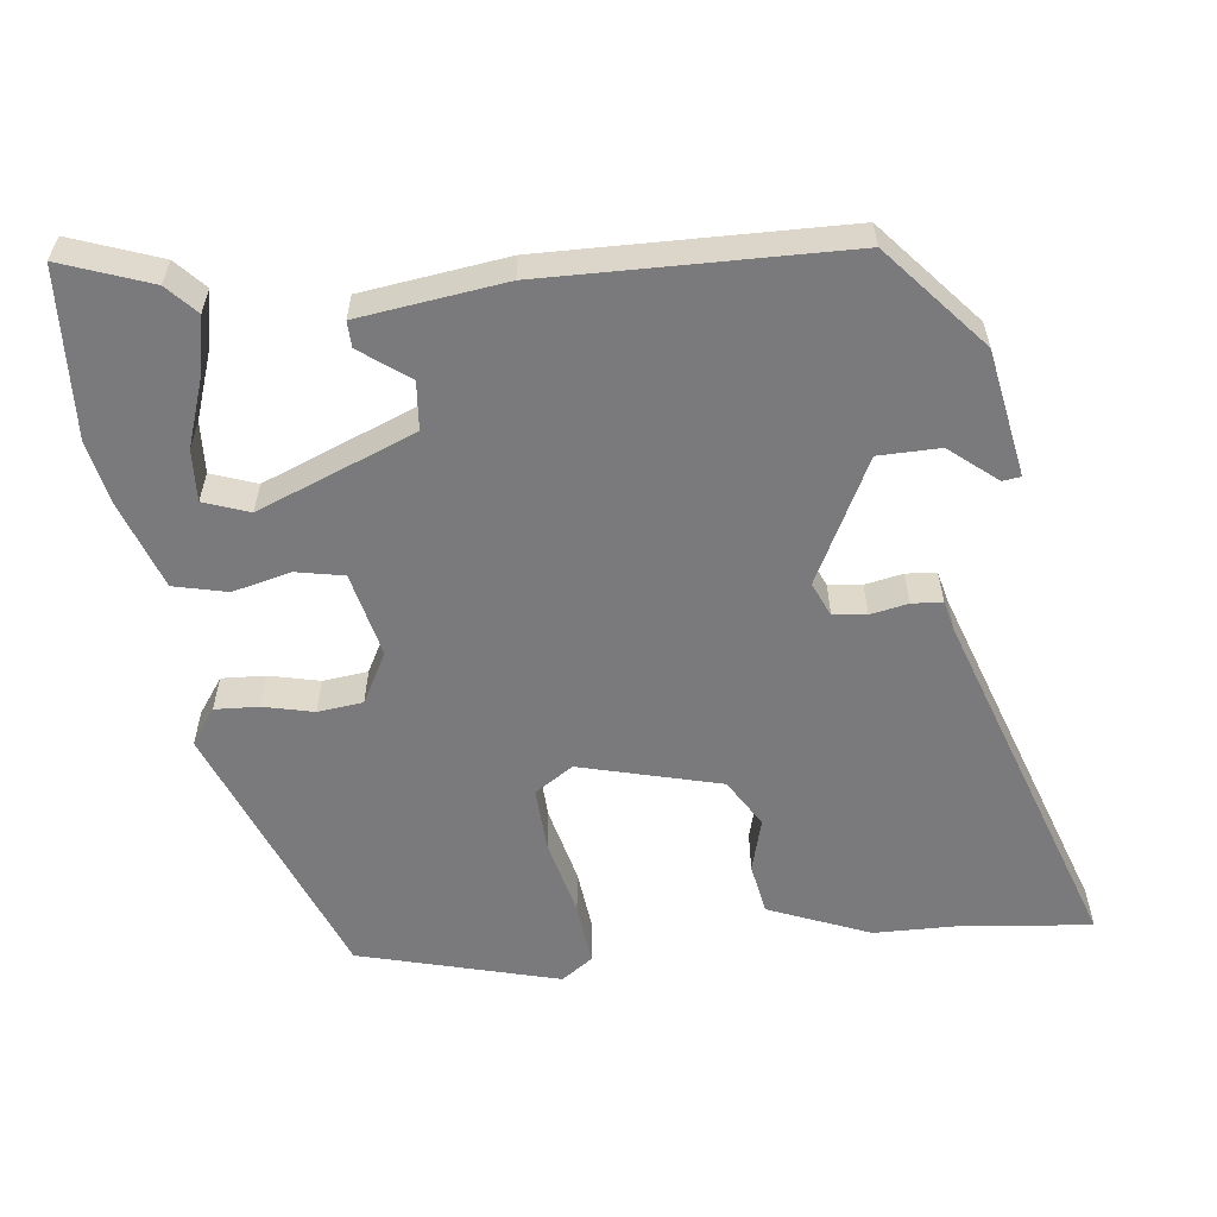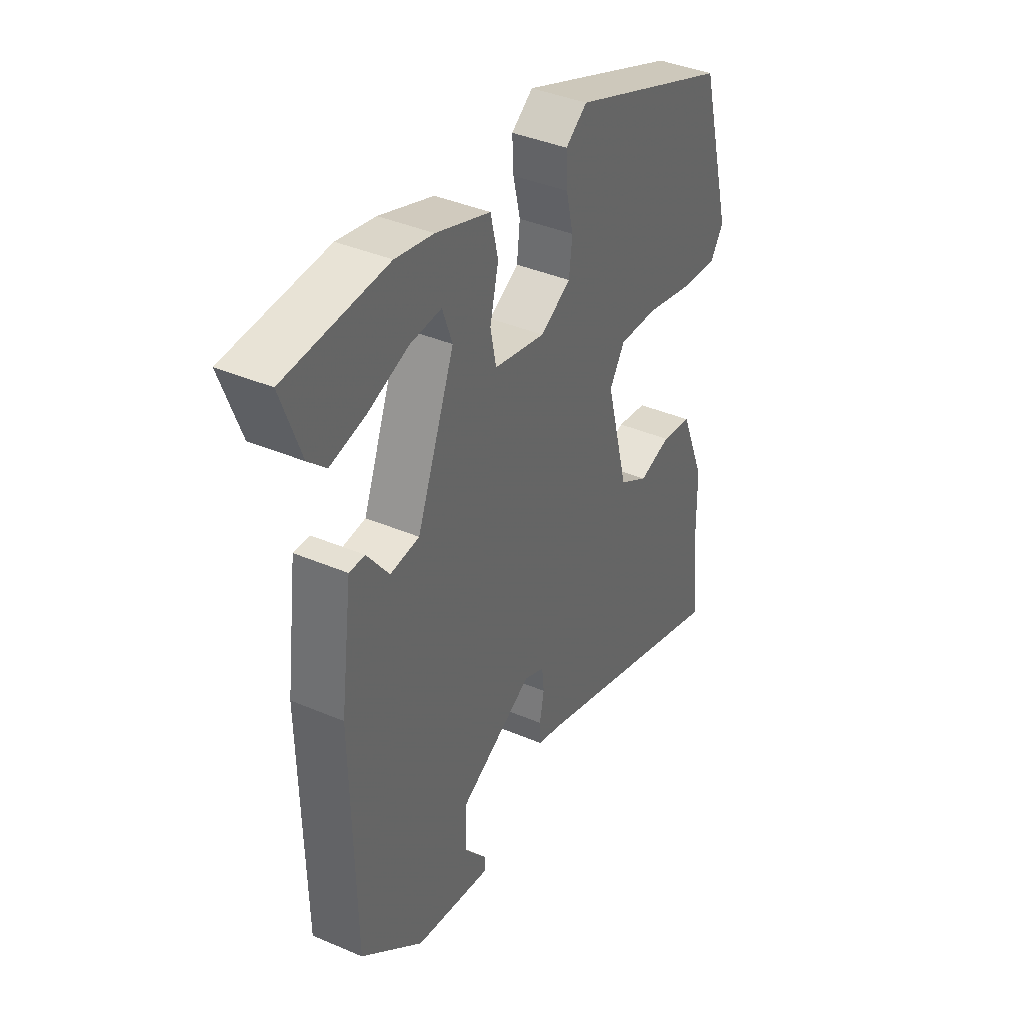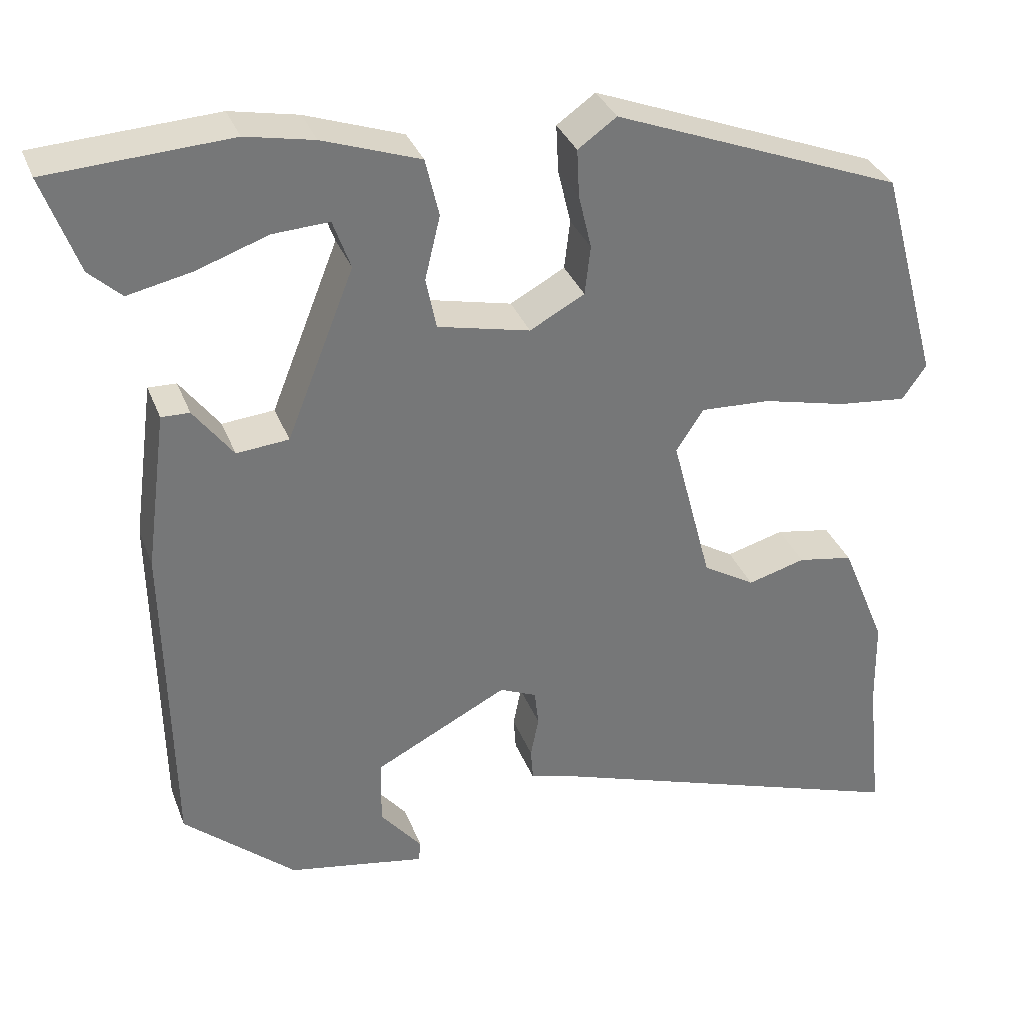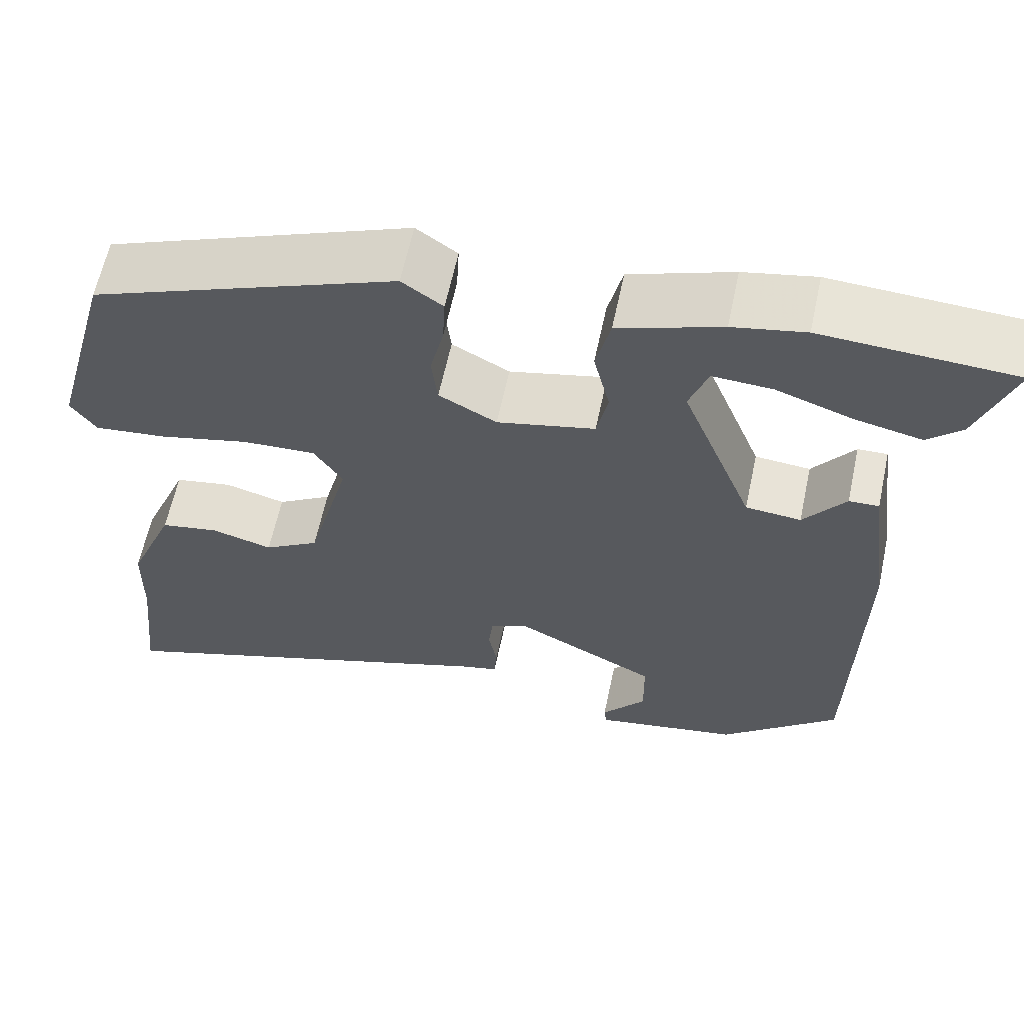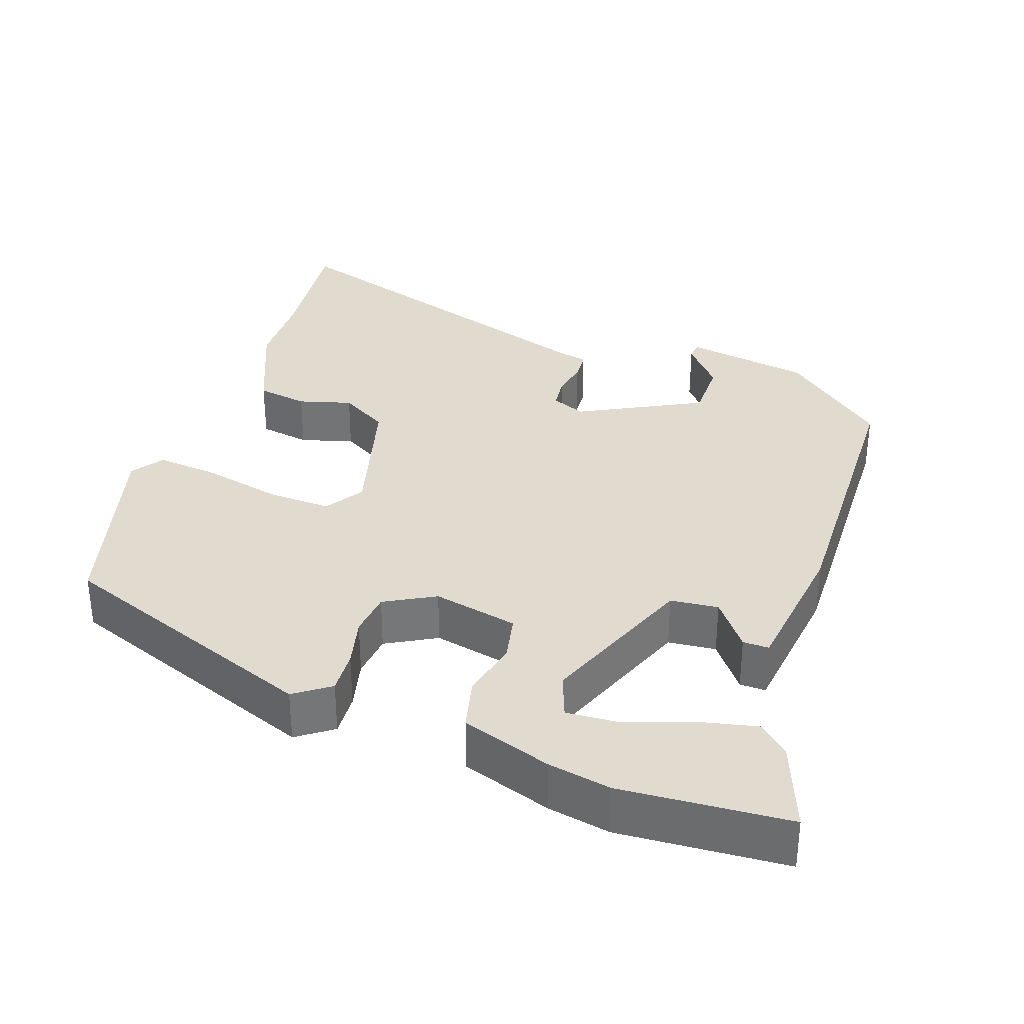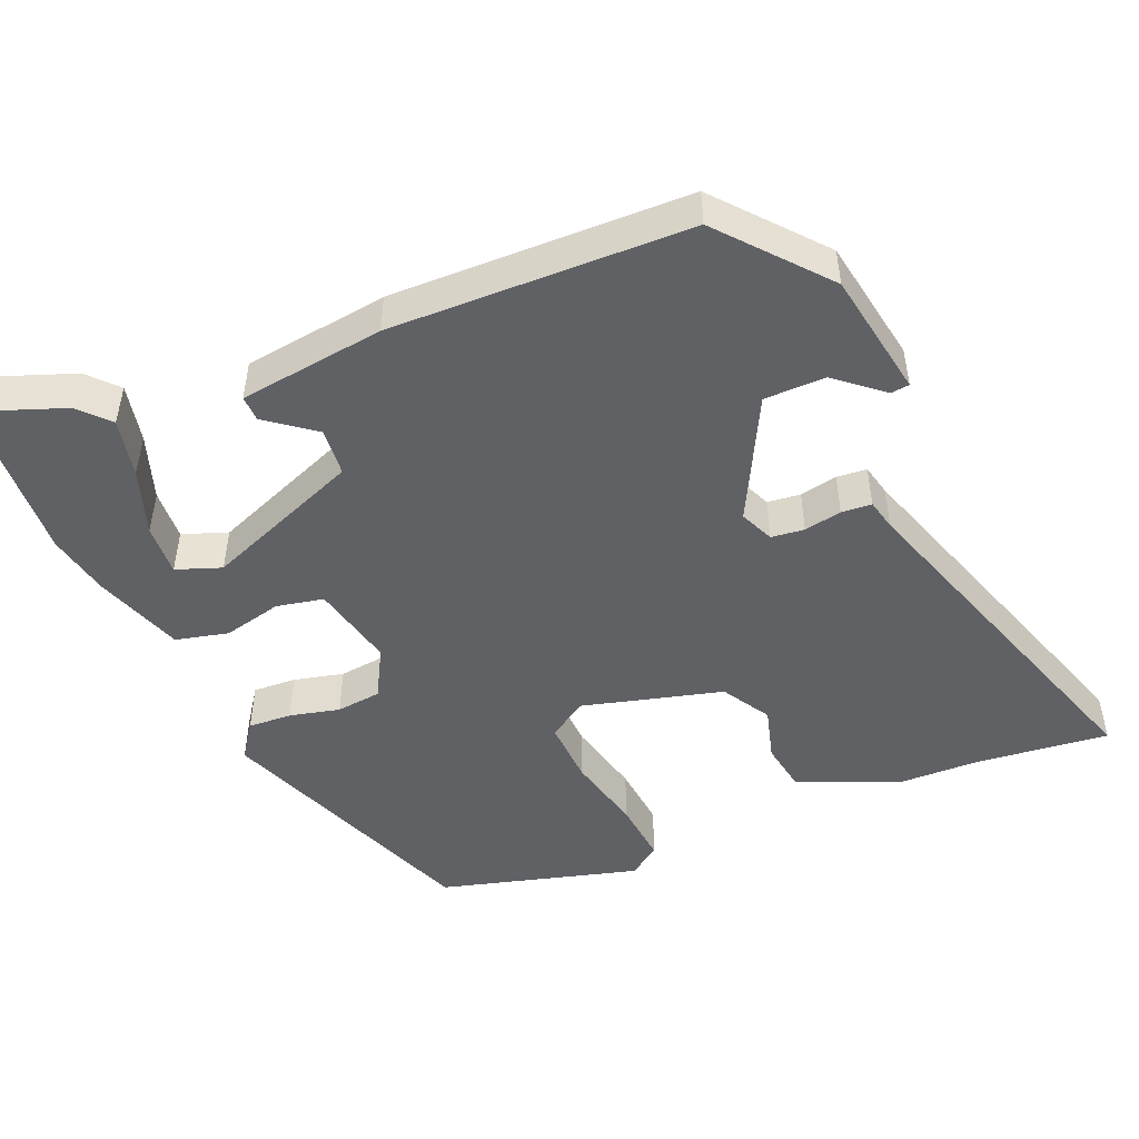
<metadata>
{"format":"obj","ext":"obj","renderer":"f3d","projection":"perspective","resolution":1024,"background":"white","views":[{"elev":-58.2,"azim":96.8,"up":"+Y"},{"elev":39.4,"azim":118.0,"up":"+Z"},{"elev":33.5,"azim":160.9,"up":"+Z"},{"elev":61.7,"azim":12.0,"up":"+Z"},{"elev":33.4,"azim":18.8,"up":"+Y"},{"elev":-48.5,"azim":112.7,"up":"+Y"}]}
</metadata>
<code>
v 0.345 0.07 0.509
v 0.571 0.07 0.496
v 0.527 0.07 0.376
v 0.487 0.07 0.339
v 0.408 0.07 0.356
v 0.319 0.07 0.387
v 0.249 0.07 0.391
v 0.227 0.07 0.33
v 0.311 0.07 0.118
v 0.376 0.07 0.112
v 0.425 0.07 0.177
v 0.46 0.07 0.178
v 0.486 0.07 -0.019
v 0.478 0.07 -0.424
v 0.339 0.07 -0.543
v 0.168 0.07 -0.573
v 0.165 0.07 -0.548
v 0.217 0.07 -0.485
v 0.216 0.07 -0.402
v 0.05 0.07 -0.317
v 0.004 0.07 -0.337
v -0.001 0.07 -0.382
v 0.009 0.07 -0.433
v 0.006 0.07 -0.474
v -0.036 0.07 -0.484
v -0.515 0.07 -0.645
v -0.496 0.07 -0.466
v -0.494 0.07 -0.355
v -0.438 0.07 -0.219
v -0.369 0.07 -0.207
v -0.297 0.07 -0.227
v -0.232 0.07 -0.188
v -0.182 0.07 0.002
v -0.216 0.07 0.054
v -0.303 0.07 0.05
v -0.408 0.07 0.025
v -0.494 0.07 0.016
v -0.524 0.07 0.059
v -0.451 0.07 0.328
v -0.091 0.07 0.468
v -0.043 0.07 0.434
v -0.046 0.07 0.375
v -0.062 0.07 0.307
v -0.055 0.07 0.246
v 0.013 0.07 0.209
v 0.128 0.07 0.235
v 0.141 0.07 0.299
v 0.122 0.07 0.378
v 0.139 0.07 0.45
v 0.26 0.07 0.492
v 0.345 0 0.509
v 0.571 0 0.496
v 0.527 0 0.376
v 0.487 0 0.339
v 0.408 0 0.356
v 0.319 0 0.387
v 0.249 0 0.391
v 0.227 0 0.33
v 0.311 0 0.118
v 0.376 0 0.112
v 0.425 0 0.177
v 0.46 0 0.178
v 0.486 0 -0.019
v 0.478 0 -0.424
v 0.339 0 -0.543
v 0.168 0 -0.573
v 0.165 0 -0.548
v 0.217 0 -0.485
v 0.216 0 -0.402
v 0.05 0 -0.317
v 0.004 0 -0.337
v -0.001 0 -0.382
v 0.009 0 -0.433
v 0.006 0 -0.474
v -0.036 0 -0.484
v -0.515 0 -0.645
v -0.496 0 -0.466
v -0.494 0 -0.355
v -0.438 0 -0.219
v -0.369 0 -0.207
v -0.297 0 -0.227
v -0.232 0 -0.188
v -0.182 0 0.002
v -0.216 0 0.054
v -0.303 0 0.05
v -0.408 0 0.025
v -0.494 0 0.016
v -0.524 0 0.059
v -0.451 0 0.328
v -0.091 0 0.468
v -0.043 0 0.434
v -0.046 0 0.375
v -0.062 0 0.307
v -0.055 0 0.246
v 0.013 0 0.209
v 0.128 0 0.235
v 0.141 0 0.299
v 0.122 0 0.378
v 0.139 0 0.45
v 0.26 0 0.492
f 47 48 49 50
f 46 47 50
f 40 41 42 43
f 40 43 44
f 39 40 44
f 38 39 44 45
f 35 36 37 38
f 34 35 38 45
f 28 29 30 31
f 27 28 31 32
f 25 26 27 32
f 22 23 24 25
f 21 22 25 32
f 20 21 32 33
f 15 16 17 18
f 15 18 19
f 14 15 19
f 10 11 12 13
f 9 10 13 14
f 8 9 14 19
f 3 4 5 6
f 3 6 7
f 2 3 7
f 1 2 7
f 50 1 7
f 46 50 7 8
f 33 34 45 46
f 19 20 33 46
f 8 19 46
f 100 99 98 97
f 100 97 96
f 93 92 91 90
f 94 93 90
f 94 90 89
f 95 94 89 88
f 88 87 86 85
f 95 88 85 84
f 81 80 79 78
f 82 81 78 77
f 82 77 76 75
f 75 74 73 72
f 82 75 72 71
f 83 82 71 70
f 68 67 66 65
f 69 68 65
f 69 65 64
f 63 62 61 60
f 64 63 60 59
f 69 64 59 58
f 56 55 54 53
f 57 56 53
f 57 53 52
f 57 52 51
f 57 51 100
f 58 57 100 96
f 96 95 84 83
f 96 83 70 69
f 96 69 58
f 1 51 52 2
f 2 52 53 3
f 3 53 54 4
f 4 54 55 5
f 5 55 56 6
f 6 56 57 7
f 7 57 58 8
f 8 58 59 9
f 9 59 60 10
f 10 60 61 11
f 11 61 62 12
f 12 62 63 13
f 13 63 64 14
f 14 64 65 15
f 15 65 66 16
f 16 66 67 17
f 17 67 68 18
f 18 68 69 19
f 19 69 70 20
f 20 70 71 21
f 21 71 72 22
f 22 72 73 23
f 23 73 74 24
f 24 74 75 25
f 25 75 76 26
f 26 76 77 27
f 27 77 78 28
f 28 78 79 29
f 29 79 80 30
f 30 80 81 31
f 31 81 82 32
f 32 82 83 33
f 33 83 84 34
f 34 84 85 35
f 35 85 86 36
f 36 86 87 37
f 37 87 88 38
f 38 88 89 39
f 39 89 90 40
f 40 90 91 41
f 41 91 92 42
f 42 92 93 43
f 43 93 94 44
f 44 94 95 45
f 45 95 96 46
f 46 96 97 47
f 47 97 98 48
f 48 98 99 49
f 49 99 100 50
f 50 100 51 1

</code>
